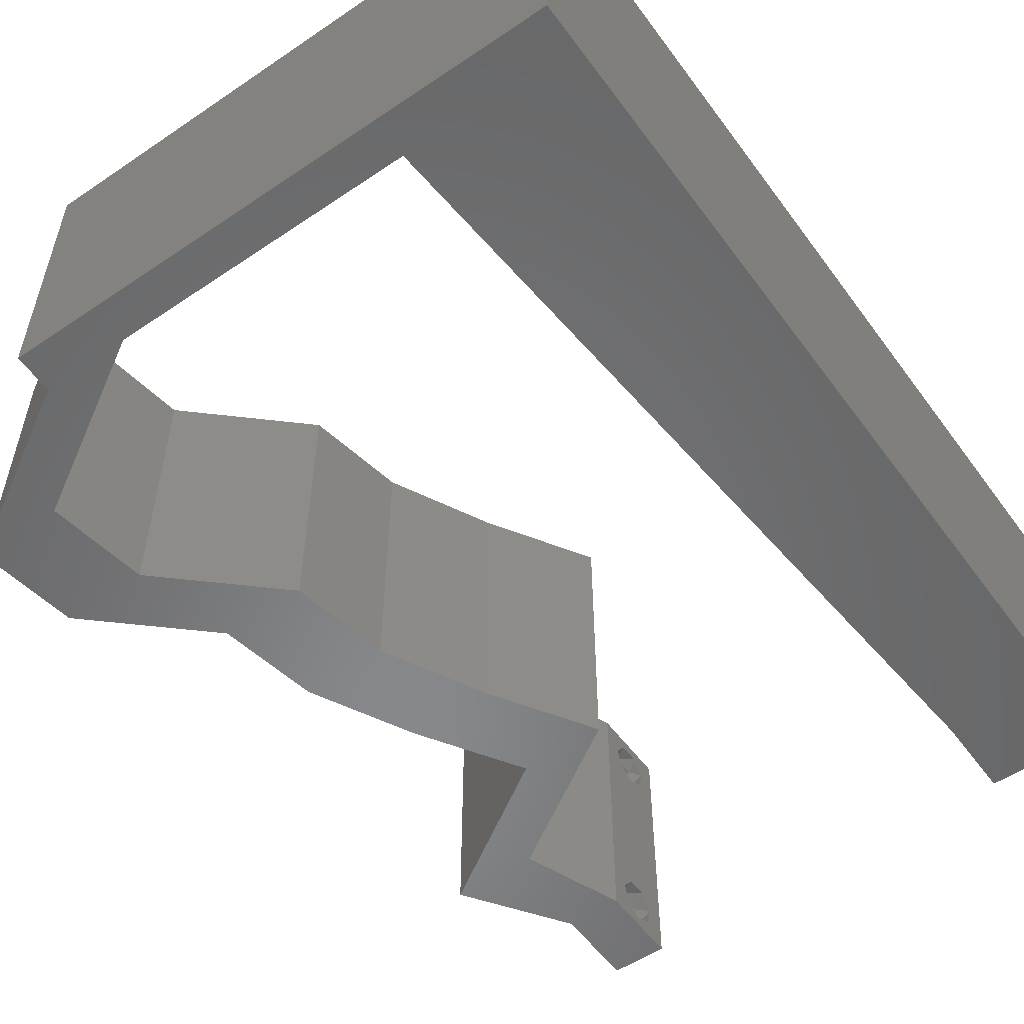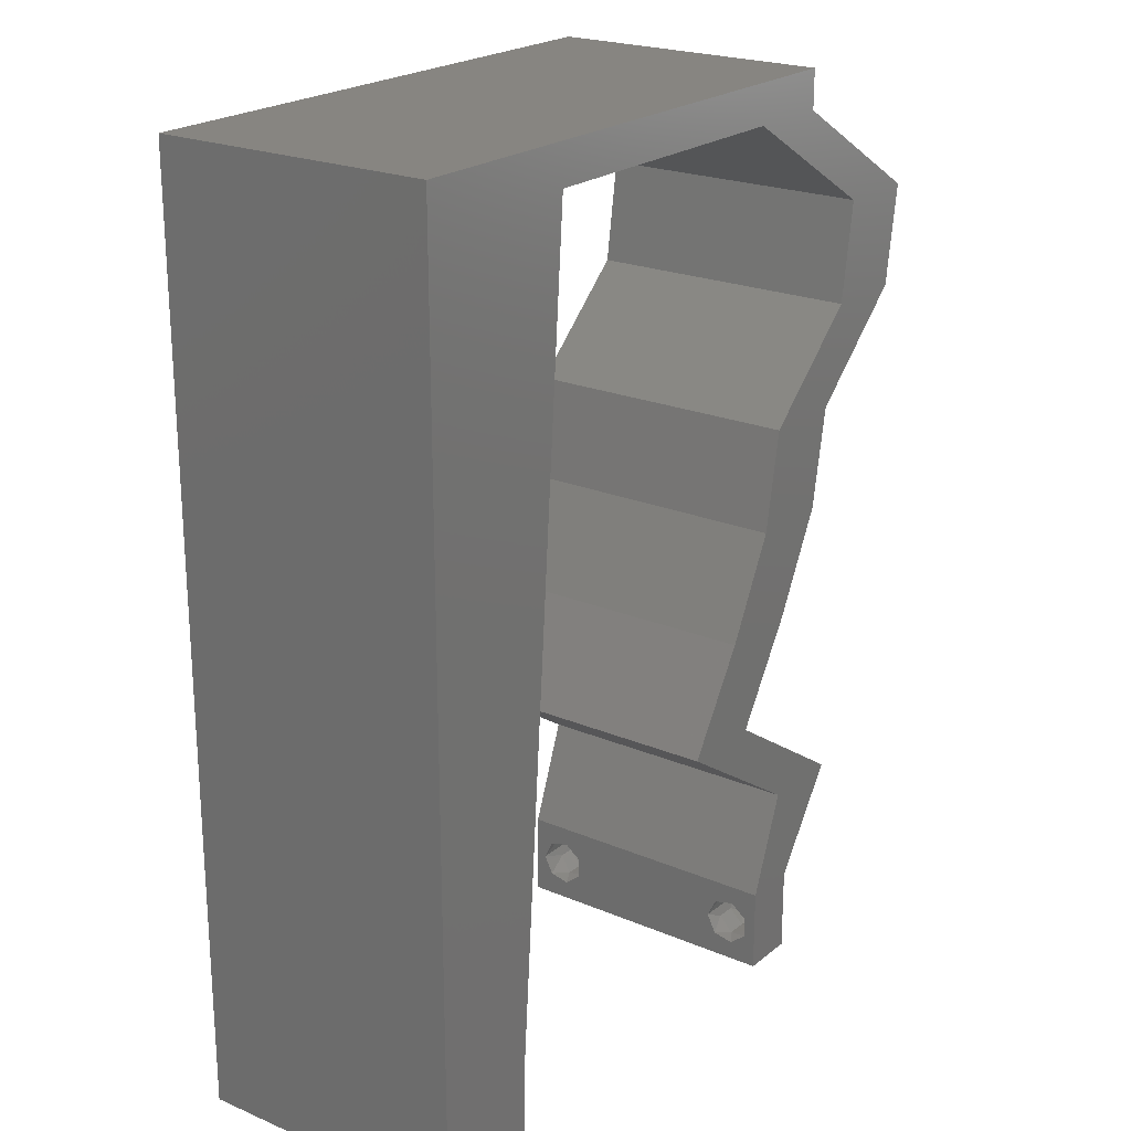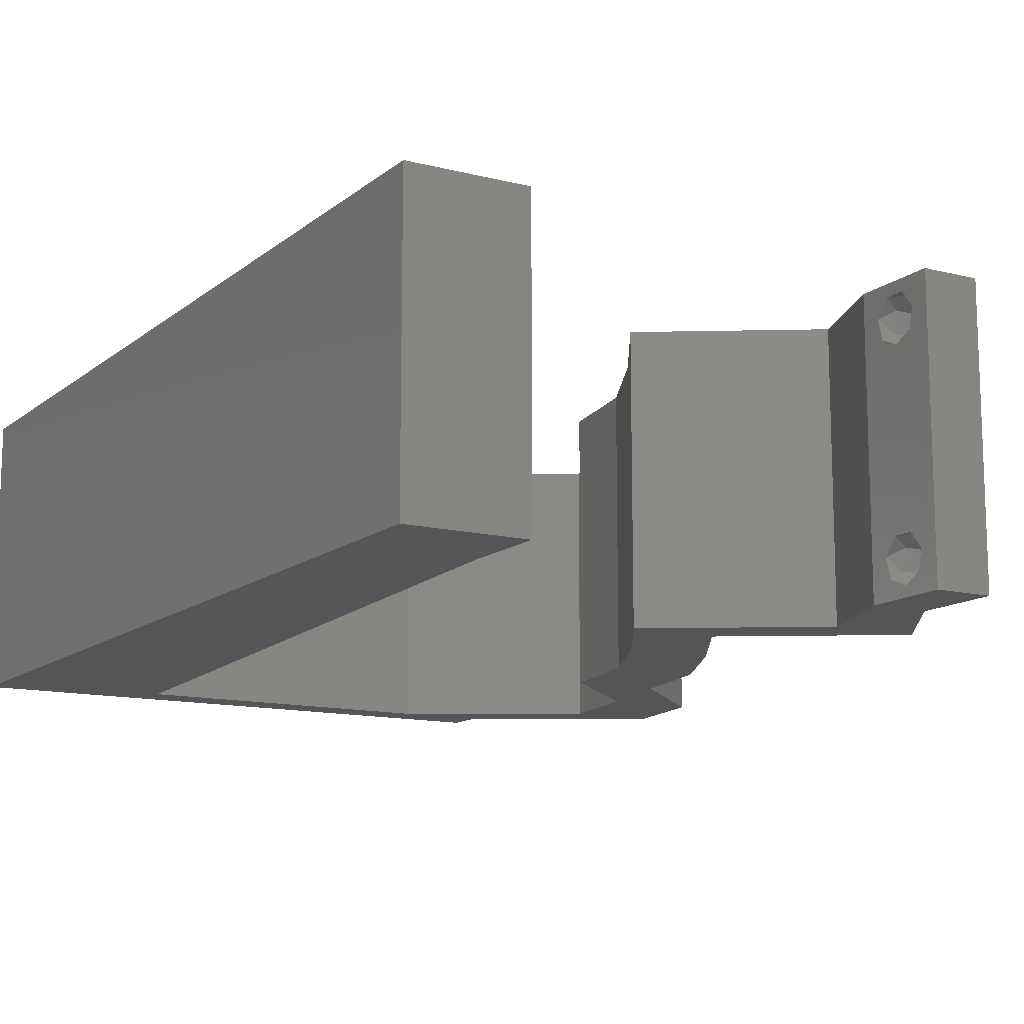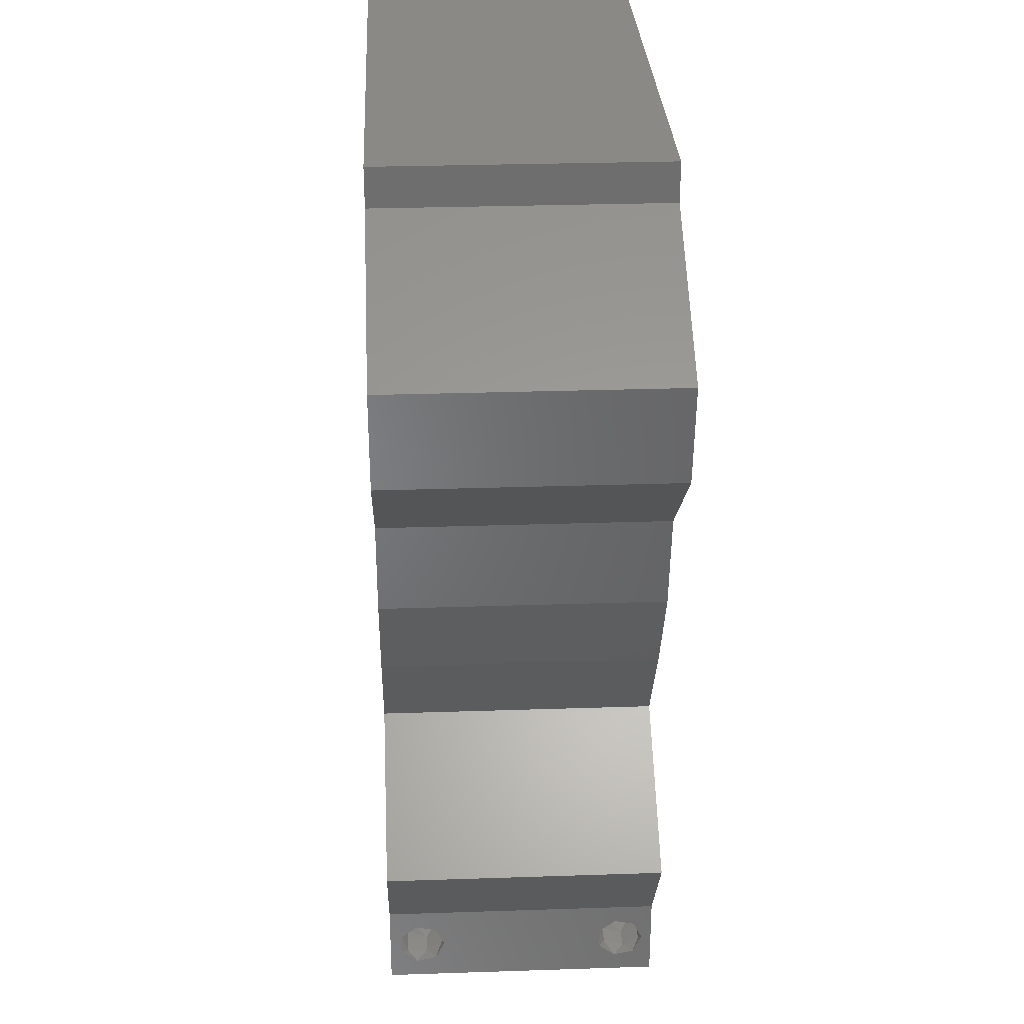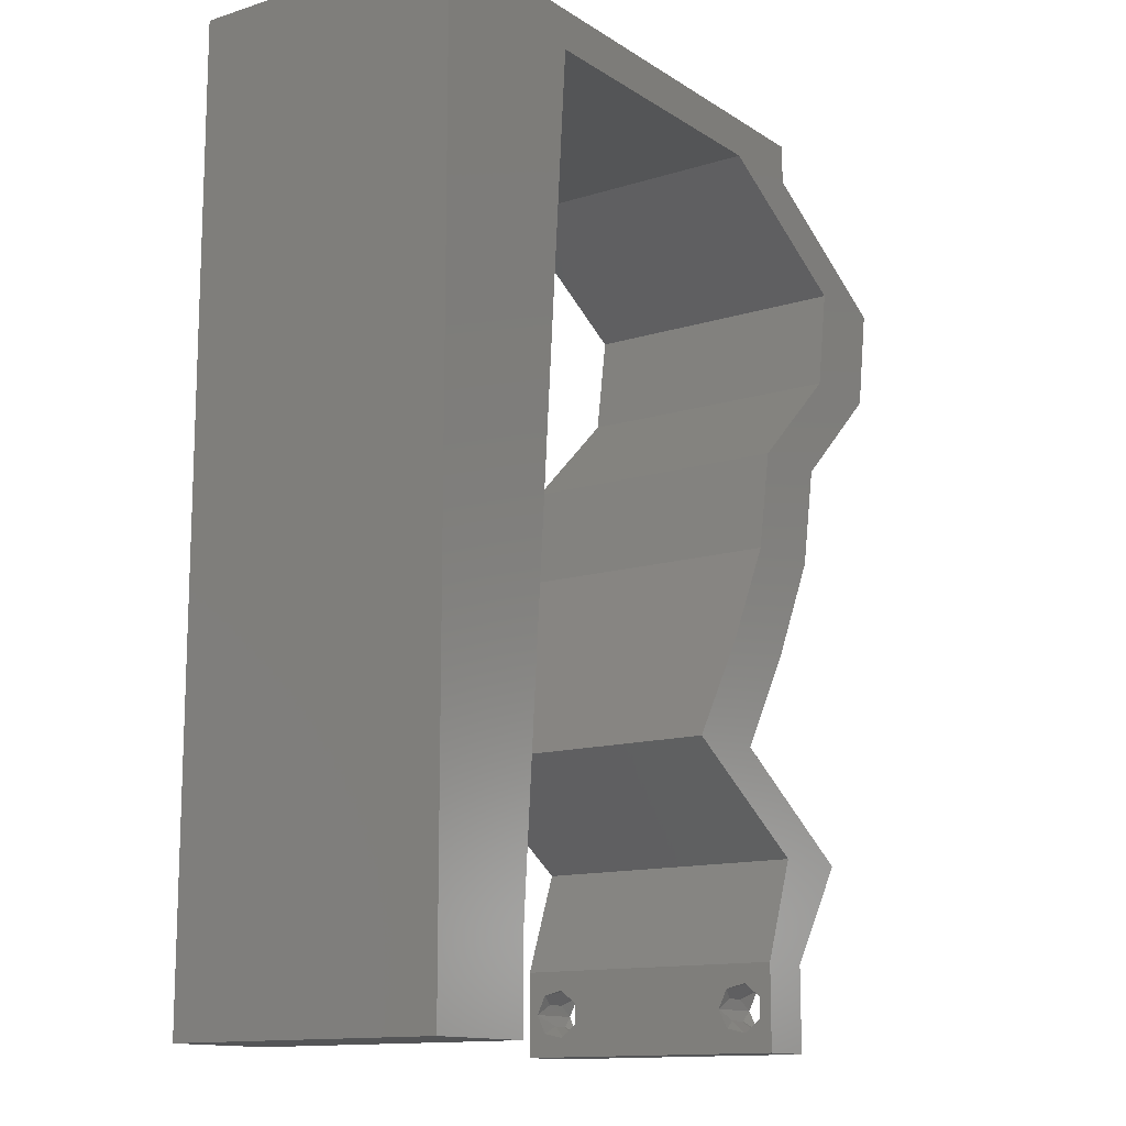
<metadata>
{"format":"stl","ext":"stl","renderer":"f3d","projection":"perspective","resolution":1024,"background":"white","views":[{"elev":-54.7,"azim":-144.4,"up":"+Z"},{"elev":22.0,"azim":-53.6,"up":"+Y"},{"elev":-12.7,"azim":-30.3,"up":"+Z"},{"elev":29.5,"azim":87.2,"up":"+Y"},{"elev":-13.2,"azim":-54.6,"up":"+Y"}]}
</metadata>
<code>
# stl→obj: 250 verts, 504 faces
v 0.04 -0.003738 0.003932
v 0.04 0 0.01
v 0.04 -0.006 0.01
v 0.04 -0.003 0.0159
v 0.04 -0.004657 0.002778
v 0.04 -0.006 0
v 0.04 -0.004329 0.00134
v 0.04 -0.001671 0.00134
v 0.04 0 0
v 0.04 -0.001343 0.002778
v 0.04 -0.003 0.0007
v 0.04 -0.001343 0.01798
v 0.04 0 0.02
v 0.04 -0.002262 0.01913
v 0.04 -0.004657 0.01798
v 0.04 -0.003738 0.01913
v 0.04 -0.006 0.02
v 0.04 -0.001671 0.01654
v 0.04 -0.004329 0.01654
v 0.04 -0.002262 0.003932
v 0.036 0 0.01
v 0.036 -0.003738 0.003932
v 0.036 -0.006 0.01
v 0.036 -0.003 0.0159
v 0.036 -0.006 0
v 0.036 -0.004657 0.002778
v 0.036 -0.004329 0.00134
v 0.036 -0.001343 0.002778
v 0.036 0 0
v 0.036 -0.001671 0.00134
v 0.036 -0.003 0.0007
v 0.036 -0.004657 0.01798
v 0.036 -0.006 0.02
v 0.036 -0.003738 0.01913
v 0.036 0 0.02
v 0.036 -0.001343 0.01798
v 0.036 -0.002262 0.01913
v 0.036 -0.001671 0.01654
v 0.036 -0.004329 0.01654
v 0.036 -0.002262 0.003932
v 0.01139 0.04577 0.02
v 0.01224 0.05722 0.02
v 0.006726 0.0542 0.02
v 0 -0.006 0.02
v 0.008 -0.006 0.02
v 0.004 -0.003 0.02
v 0.008 0 0.02
v 0 0 0.02
v 0.03581 0.02861 0.02
v 0.03836 0.02146 0.02
v 0.04198 0.02861 0.02
v 0.03219 0.02146 0.02
v 0 0.036 0.02
v 0.01054 0.03433 0.02
v 0 0.048 0.02
v 0.004212 0.005861 0.02
v 0 0.024 0.02
v 0 0.012 0.02
v 0.004787 0.0175 0.02
v 0.01 0.06 0.02
v 0 0.06 0.02
v 0.05209 0.05007 0.02
v 0.04591 0.05007 0.02
v 0.04846 0.04649 0.02
v 0.008848 0.01144 0.02
v 0.009696 0.02289 0.02
v 0.03709 0.03576 0.02
v 0.03954 0.03218 0.02
v 0.05101 0.04291 0.02
v 0.00548 0.02895 0.02
v 0.04326 0.03576 0.02
v 0.038 -0.003 0.02
v 0.04483 0.04291 0.02
v 0.03383 0.05722 0.02
v 0.03 0.06 0.02
v 0.02303 0.05722 0.02
v 0.02 0.06 0.02
v 0.04 0.05722 0.02
v 0.04 0.06 0.02
v 0.03987 0.05364 0.02
v 0.04604 0.05364 0.02
v 0.03392 0.0143 0.02
v 0.02775 0.0143 0.02
v 0.03323 0.01073 0.02
v 0.0394 0.01073 0.02
v 0.04489 0.007152 0.02
v 0.03871 0.007152 0.02
v 0 -0.006 0.01
v 0 -0.003 0.015
v 0 0 0.01
v 0 -0.006 0
v 0 -0.003 0.005
v 0 0 0
v 0.004 -0.006 0.015
v 0.008 -0.006 0.01
v 0.004 -0.006 0.005
v 0.008 -0.006 0
v 0 0.009 0.0114
v 0 0.06 0
v 0 0.051 0.0086
v 0 0.06 0.01
v 0 0.048 0
v 0 0.0415 0.009767
v 0 0.03 0.01
v 0 0.036 0
v 0 0.024 0
v 0 0.0185 0.01023
v 0 0.012 0
v 0 0.005337 0.005128
v 0 0.05466 0.01487
v 0.01139 0.04577 0
v 0.006726 0.0542 0
v 0.01224 0.05722 0
v 0.008 0 0
v 0.004 -0.003 0
v 0.04198 0.02861 0
v 0.03836 0.02146 0
v 0.03581 0.02861 0
v 0.03219 0.02146 0
v 0.01054 0.03433 0
v 0.004212 0.005861 0
v 0.004787 0.0175 0
v 0.01 0.06 0
v 0.05209 0.05007 0
v 0.04846 0.04649 0
v 0.04591 0.05007 0
v 0.008848 0.01144 0
v 0.009696 0.02289 0
v 0.03709 0.03576 0
v 0.03954 0.03218 0
v 0.05101 0.04291 0
v 0.00548 0.02895 0
v 0.04326 0.03576 0
v 0.038 -0.003 0
v 0.04483 0.04291 0
v 0.03383 0.05722 0
v 0.02303 0.05722 0
v 0.03 0.06 0
v 0.02 0.06 0
v 0.04 0.06 0
v 0.04 0.05722 0
v 0.03987 0.05364 0
v 0.04604 0.05364 0
v 0.03392 0.0143 0
v 0.02775 0.0143 0
v 0.03323 0.01073 0
v 0.0394 0.01073 0
v 0.03871 0.007152 0
v 0.04489 0.007152 0
v 0.008 0 0.01
v 0.008 -0.003 0.015
v 0.008 -0.003 0.005
v 0.015 0.06 0.00866
v 0.025 0.06 0.01134
v 0.006575 0.06 0.01266
v 0.03343 0.06 0.007337
v 0.04 0.06 0.01
v 0.0342 0.06 0.01422
v 0.005798 0.06 0.00578
v 0.04 0.05722 0.01
v 0.04785 0.05257 0.004823
v 0.05209 0.05007 0.01
v 0.04398 0.05486 0.004907
v 0.04786 0.05257 0.01476
v 0.04399 0.05486 0.01471
v 0.046 0.05367 0.009712
v 0.05155 0.04649 0.015
v 0.05101 0.04291 0.01
v 0.05155 0.04649 0.005
v 0.04713 0.03934 0.005494
v 0.04713 0.03934 0.01448
v 0.04326 0.03576 0.01
v 0.04262 0.03218 0.015
v 0.04198 0.02861 0.01
v 0.04262 0.03218 0.005
v 0.04017 0.02503 0.015
v 0.03836 0.02146 0.01
v 0.04017 0.02503 0.005
v 0.03614 0.01788 0.015
v 0.03392 0.0143 0.01
v 0.03614 0.01788 0.005
v 0.04489 0.007152 0.01
v 0.04244 0.003576 0.015
v 0.04244 0.003576 0.005
v 0.03736 0.003576 0.015
v 0.03871 0.007152 0.01
v 0.03736 0.003576 0.005
v 0.02775 0.0143 0.01
v 0.02997 0.01788 0.015
v 0.03219 0.02146 0.01
v 0.02997 0.01788 0.005
v 0.034 0.02503 0.015
v 0.03581 0.02861 0.01
v 0.034 0.02503 0.005
v 0.03645 0.03218 0.015
v 0.03709 0.03576 0.01
v 0.03645 0.03218 0.005
v 0.04096 0.03934 0.005494
v 0.04096 0.03934 0.01448
v 0.04483 0.04291 0.01
v 0.04537 0.04649 0.015
v 0.04591 0.05007 0.01
v 0.04537 0.04649 0.005
v 0.03807 0.05471 0.004823
v 0.03383 0.05722 0.01
v 0.04194 0.05242 0.004907
v 0.03806 0.05471 0.01476
v 0.04193 0.05243 0.01471
v 0.03991 0.05362 0.009712
v 0.02554 0.05722 0.01188
v 0.01958 0.05722 0.007402
v 0.01224 0.05722 0.01
v 0.02843 0.05722 0.005
v 0.01848 0.05722 0.01393
v 0.0116 0.04863 0.0117
v 0.008636 0.008589 0.008299
v 0.009307 0.01764 0.009727
v 0.01093 0.03957 0.01029
v 0.01012 0.02861 0.01
v 0.008404 0.005447 0.015
v 0.01184 0.05177 0.005
v 0.0385 -0.002262 0.01607
v 0.0375 -0.003738 0.01607
v 0.03712 -0.002262 0.01607
v 0.03888 -0.003738 0.01607
v 0.03873 -0.001671 0.01866
v 0.03727 -0.001343 0.01722
v 0.03875 -0.001343 0.01722
v 0.03727 -0.003 0.0193
v 0.03875 -0.003 0.0193
v 0.03725 -0.001671 0.01866
v 0.03798 -0.004322 0.01867
v 0.03873 -0.004657 0.01722
v 0.03725 -0.004657 0.01722
v 0.03685 -0.004329 0.01866
v 0.03914 -0.004332 0.01866
v 0.038 -0.003744 0.0008712
v 0.03727 -0.002262 0.0008684
v 0.03874 -0.002242 0.0008785
v 0.03914 -0.003734 0.0008667
v 0.03873 -0.001343 0.002022
v 0.03727 -0.001671 0.00346
v 0.03725 -0.001343 0.002022
v 0.03727 -0.004329 0.00346
v 0.03873 -0.003 0.0041
v 0.03875 -0.004329 0.00346
v 0.03875 -0.001671 0.00346
v 0.03725 -0.003 0.0041
v 0.03739 -0.004655 0.002013
v 0.03882 -0.004657 0.002022
f 1 2 3
f 2 4 3
f 5 6 7
f 8 9 10
f 11 9 8
f 7 6 11
f 12 13 14
f 15 16 17
f 16 13 17
f 14 13 16
f 6 9 11
f 10 9 2
f 13 18 2
f 12 18 13
f 3 19 17
f 19 15 17
f 3 6 5
f 2 18 4
f 4 19 3
f 20 2 1
f 10 2 20
f 1 3 5
f 21 22 23
f 23 24 21
f 25 26 27
f 28 29 30
f 30 29 31
f 31 25 27
f 32 33 34
f 35 36 37
f 35 34 33
f 37 34 35
f 35 38 36
f 29 25 31
f 33 39 23
f 32 39 33
f 21 38 35
f 23 26 25
f 21 29 28
f 23 39 24
f 24 38 21
f 22 26 23
f 40 22 21
f 40 21 28
f 41 42 43
f 44 45 46
f 47 48 46
f 49 50 51
f 50 49 52
f 41 53 54
f 55 53 41
f 48 47 56
f 57 58 59
f 60 61 43
f 62 63 64
f 42 60 43
f 65 66 59
f 67 49 68
f 69 62 64
f 61 55 43
f 53 57 70
f 51 71 68
f 66 54 70
f 55 41 43
f 65 58 56
f 33 17 72
f 73 69 64
f 71 67 68
f 45 47 46
f 48 44 46
f 13 35 72
f 66 57 59
f 54 53 70
f 58 65 59
f 49 51 68
f 57 66 70
f 58 48 56
f 17 13 72
f 35 33 72
f 63 73 64
f 74 75 76
f 77 42 76
f 47 65 56
f 74 78 79
f 75 74 79
f 78 74 80
f 81 78 80
f 63 62 81
f 69 73 71
f 73 67 71
f 82 50 52
f 83 82 52
f 84 82 83
f 84 85 82
f 13 86 87
f 86 85 87
f 35 13 87
f 85 84 87
f 63 81 80
f 42 77 60
f 75 77 76
f 88 89 90
f 48 89 44
f 91 92 93
f 90 92 88
f 44 89 88
f 90 89 48
f 88 92 91
f 93 92 90
f 45 94 95
f 88 94 44
f 91 96 88
f 95 96 97
f 44 94 45
f 95 94 88
f 97 96 91
f 88 96 95
f 48 98 90
f 99 100 101
f 102 100 99
f 58 98 48
f 103 104 53
f 105 104 103
f 105 103 102
f 53 104 57
f 106 104 105
f 107 104 106
f 57 107 58
f 55 103 53
f 108 107 106
f 57 104 107
f 93 109 108
f 61 110 55
f 55 100 103
f 108 98 107
f 108 109 98
f 55 110 100
f 107 98 58
f 103 100 102
f 101 110 61
f 90 109 93
f 98 109 90
f 100 110 101
f 111 112 113
f 114 115 93
f 91 115 97
f 116 117 118
f 117 119 118
f 120 105 111
f 111 105 102
f 93 121 114
f 106 122 108
f 123 112 99
f 124 125 126
f 113 112 123
f 127 122 128
f 129 130 118
f 131 125 124
f 99 112 102
f 105 132 106
f 116 130 133
f 128 132 120
f 102 112 111
f 127 121 108
f 25 134 6
f 135 125 131
f 133 130 129
f 97 115 114
f 93 115 91
f 9 134 29
f 128 122 106
f 120 132 105
f 108 122 127
f 118 130 116
f 106 132 128
f 108 121 93
f 6 134 9
f 29 134 25
f 126 125 135
f 136 137 138
f 139 137 113
f 114 121 127
f 136 140 141
f 138 140 136
f 136 141 142
f 141 143 142
f 126 143 124
f 131 133 135
f 135 133 129
f 144 119 117
f 145 119 144
f 144 146 145
f 147 146 144
f 9 148 149
f 149 148 147
f 29 148 9
f 148 146 147
f 142 143 126
f 113 123 139
f 138 137 139
f 150 151 95
f 45 151 47
f 114 152 97
f 95 152 150
f 47 151 150
f 95 151 45
f 97 152 95
f 150 152 114
f 77 153 60
f 139 154 138
f 77 154 153
f 153 154 139
f 153 155 60
f 154 156 138
f 75 154 77
f 123 153 139
f 138 156 140
f 140 156 157
f 61 155 101
f 60 155 61
f 75 158 154
f 123 159 153
f 154 158 156
f 153 159 155
f 79 158 75
f 157 158 79
f 99 159 123
f 101 159 99
f 156 158 157
f 155 159 101
f 157 79 78
f 78 160 157
f 141 140 157
f 157 160 141
f 124 161 162
f 160 163 141
f 162 164 62
f 78 165 160
f 81 165 78
f 62 164 81
f 141 163 143
f 143 161 124
f 164 165 81
f 164 166 165
f 143 163 161
f 162 166 164
f 165 166 160
f 161 163 166
f 166 163 160
f 162 161 166
f 69 167 62
f 162 167 168
f 124 169 131
f 168 169 162
f 62 167 162
f 168 167 69
f 162 169 124
f 131 169 168
f 131 170 133
f 71 171 69
f 69 171 168
f 172 171 71
f 171 170 168
f 172 170 171
f 168 170 131
f 133 170 172
f 51 173 71
f 172 173 174
f 174 175 172
f 133 175 116
f 71 173 172
f 174 173 51
f 172 175 133
f 116 175 174
f 51 176 174
f 177 176 50
f 174 178 116
f 117 178 177
f 50 176 51
f 174 176 177
f 177 178 174
f 116 178 117
f 50 179 177
f 180 179 82
f 144 181 180
f 177 181 117
f 82 179 50
f 177 179 180
f 117 181 144
f 180 181 177
f 85 182 180
f 180 182 147
f 180 82 85
f 86 182 85
f 147 144 180
f 147 182 149
f 86 183 182
f 2 183 13
f 9 184 2
f 182 184 149
f 13 183 86
f 182 183 2
f 2 184 182
f 149 184 9
f 3 17 33
f 33 23 3
f 25 6 3
f 3 23 25
f 35 185 21
f 186 185 87
f 148 187 186
f 21 187 29
f 21 185 186
f 87 185 35
f 29 187 148
f 186 187 21
f 84 188 186
f 186 188 146
f 186 87 84
f 83 188 84
f 146 148 186
f 146 188 145
f 83 189 188
f 190 189 52
f 188 191 145
f 119 191 190
f 188 189 190
f 52 189 83
f 145 191 119
f 190 191 188
f 52 192 190
f 193 192 49
f 190 194 119
f 118 194 193
f 49 192 52
f 190 192 193
f 193 194 190
f 119 194 118
f 67 195 49
f 193 195 196
f 118 197 129
f 196 197 193
f 49 195 193
f 196 195 67
f 193 197 118
f 129 197 196
f 129 198 135
f 73 199 67
f 67 199 196
f 200 199 73
f 199 198 196
f 200 198 199
f 196 198 129
f 135 198 200
f 63 201 73
f 200 201 202
f 135 203 126
f 202 203 200
f 73 201 200
f 202 201 63
f 200 203 135
f 126 203 202
f 136 204 205
f 202 206 126
f 205 207 74
f 63 208 202
f 80 208 63
f 74 207 80
f 126 206 142
f 142 204 136
f 207 208 80
f 207 209 208
f 142 206 204
f 208 209 202
f 205 209 207
f 204 206 209
f 209 206 202
f 205 204 209
f 74 210 205
f 76 210 74
f 137 211 113
f 113 211 212
f 136 213 137
f 42 214 76
f 212 214 42
f 205 213 136
f 137 213 211
f 211 213 210
f 214 210 76
f 210 213 205
f 214 211 210
f 212 211 214
f 42 215 212
f 114 216 150
f 127 216 114
f 41 215 42
f 128 217 127
f 54 218 41
f 128 219 217
f 120 219 128
f 54 219 218
f 218 219 120
f 217 219 66
f 66 219 54
f 65 217 66
f 111 218 120
f 65 220 216
f 111 221 215
f 65 216 217
f 111 215 218
f 113 221 111
f 47 220 65
f 217 216 127
f 218 215 41
f 150 220 47
f 212 221 113
f 215 221 212
f 216 220 150
f 24 4 222
f 4 24 223
f 24 222 224
f 4 223 225
f 226 227 228
f 229 226 230
f 227 226 231
f 226 229 231
f 232 233 234
f 232 234 235
f 227 222 228
f 233 223 234
f 233 232 236
f 222 227 224
f 223 233 225
f 229 230 232
f 12 14 226
f 36 38 227
f 15 19 233
f 34 37 229
f 12 226 228
f 226 14 230
f 36 227 231
f 229 37 231
f 18 12 228
f 14 16 230
f 39 32 234
f 37 36 231
f 222 18 228
f 223 39 234
f 229 232 235
f 232 230 236
f 34 229 235
f 15 233 236
f 230 16 236
f 233 19 225
f 227 38 224
f 234 32 235
f 4 18 222
f 24 39 223
f 38 24 224
f 19 4 225
f 16 15 236
f 32 34 235
f 11 31 237
f 31 11 238
f 238 11 239
f 11 237 240
f 241 242 243
f 244 245 246
f 242 241 247
f 245 244 248
f 245 242 247
f 242 245 248
f 238 241 243
f 241 238 239
f 237 27 249
f 244 246 249
f 249 246 250
f 31 27 237
f 27 26 249
f 26 244 249
f 20 1 245
f 40 28 242
f 8 10 241
f 26 22 244
f 242 28 243
f 245 1 246
f 20 245 247
f 40 242 248
f 241 10 247
f 244 22 248
f 28 30 243
f 1 5 246
f 22 40 248
f 10 20 247
f 30 31 238
f 30 238 243
f 237 249 250
f 246 5 250
f 5 7 250
f 8 241 239
f 237 250 240
f 250 7 240
f 11 8 239
f 7 11 240

</code>
